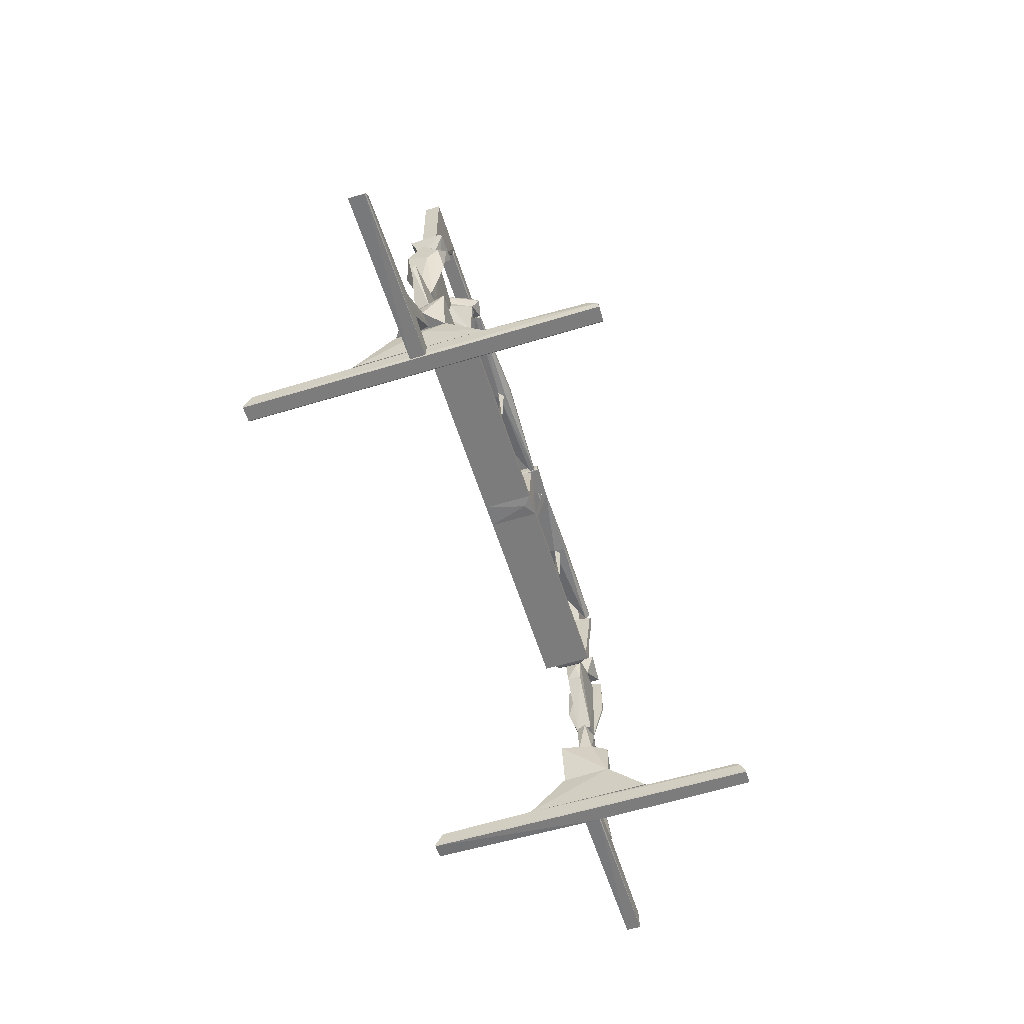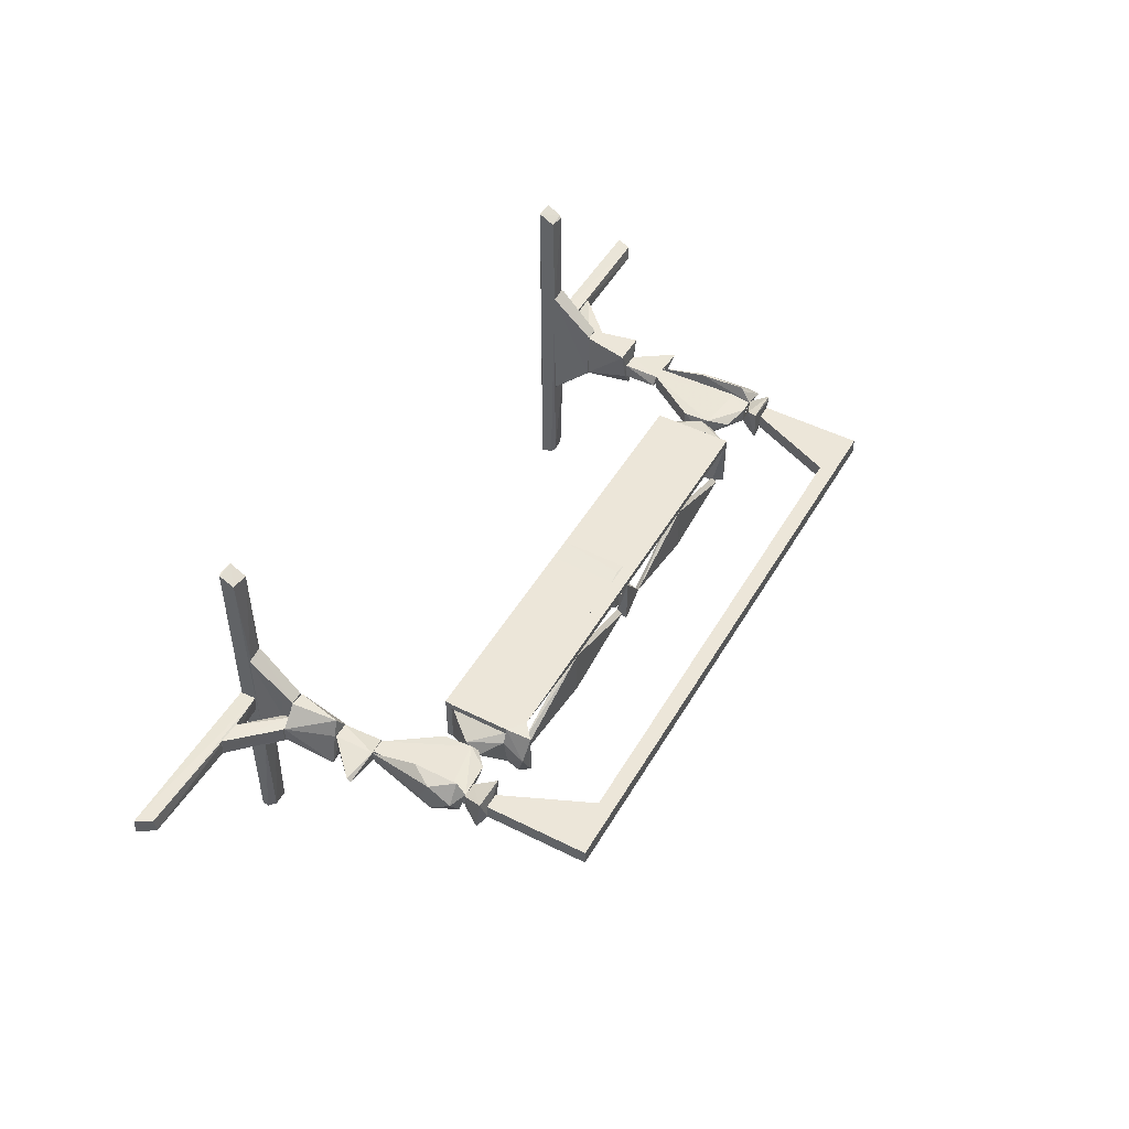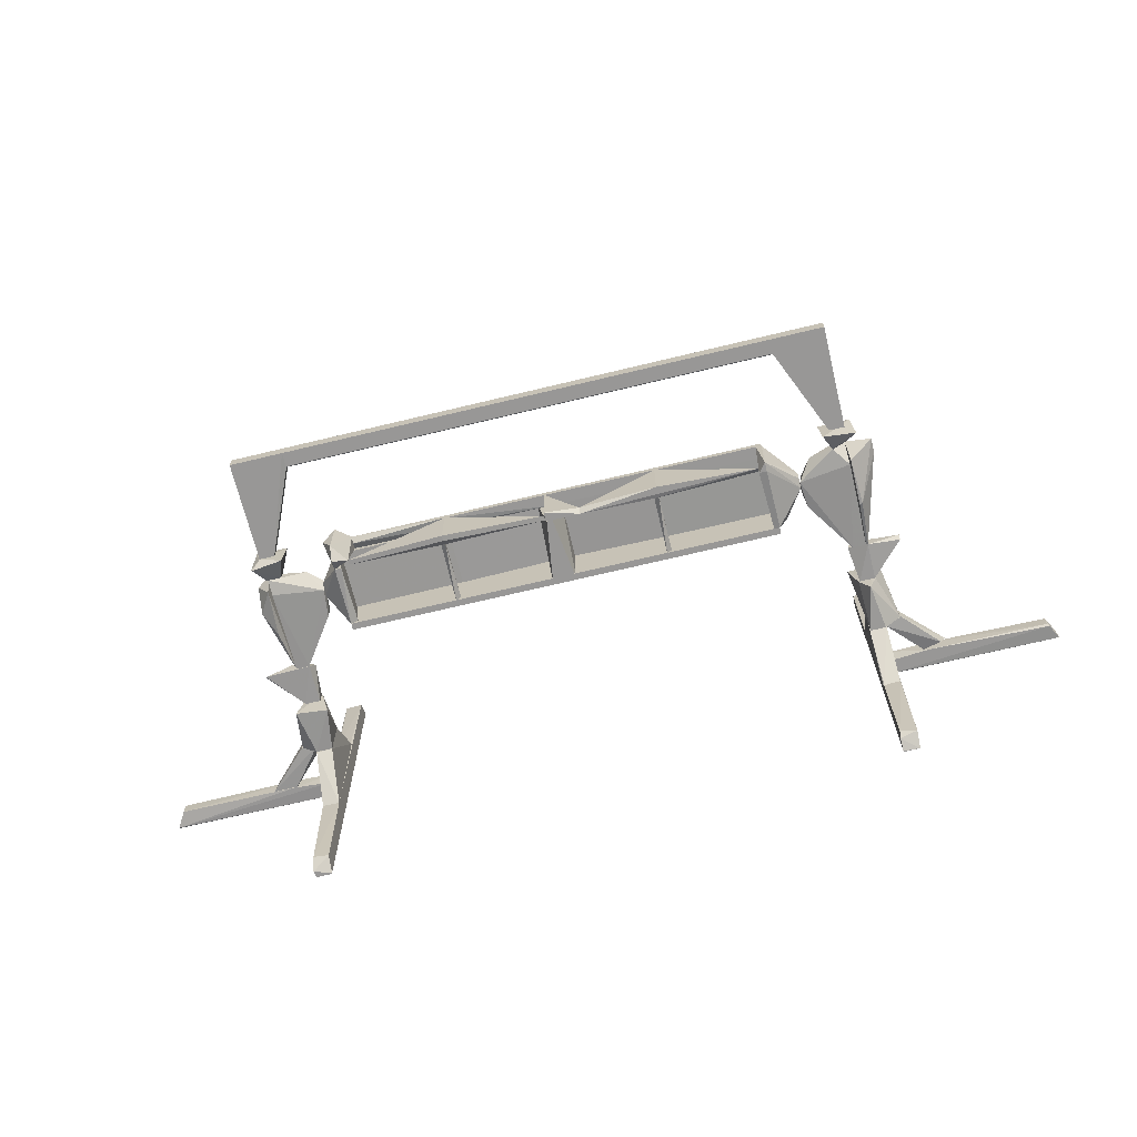
<metadata>
{"format":"obj","ext":"obj","renderer":"f3d","projection":"perspective","resolution":1024,"background":"white","views":[{"elev":-58.8,"azim":-72.6,"up":"+Z"},{"elev":48.8,"azim":-60.8,"up":"+Y"},{"elev":-68.3,"azim":13.6,"up":"+Y"}]}
</metadata>
<code>
o convex_0
v -4168 46.74 9.637
v -4998 -48.08 -103
v -4998 -54.01 -97.02
v -3949 -48.08 -103
v -4998 52.67 -97.02
v -4939 -42.12 3.707
v -3949 46.74 -103
v -3949 -54.01 -8.153
v -4944 52.67 -2.234
v -3949 52.67 -2.223
v -4180 -54.01 9.637
f 8 10 11
f 3 2 4
f 2 3 5
f 4 2 7
f 2 5 7
f 3 4 8
f 4 7 8
f 5 3 9
f 3 6 9
f 6 1 9
f 7 5 10
f 8 7 10
f 5 9 10
f 9 1 10
f 6 3 11
f 1 6 11
f 3 8 11
f 10 1 11
o convex_1
v -3967 34.88 199.2
v -4310 -48.08 9.637
v -4310 -48.08 15.58
v -4305 52.67 9.637
v -4056 46.74 270.4
v -3955 -54.01 270.4
v -4162 -48.08 9.637
v -4168 52.67 9.637
v -4056 -48.08 270.4
v -3955 52.67 270.4
f 12 19 21
f 13 14 15
f 15 14 16
f 14 13 17
f 12 17 18
f 13 15 18
f 17 13 18
f 18 15 19
f 12 18 19
f 16 14 20
f 14 17 20
f 17 16 20
f 15 16 21
f 16 17 21
f 17 12 21
f 19 15 21
o convex_2
v -3955 -36.15 217
v -3854 165.2 270.4
v -3937 165.2 270.4
v -3854 420.1 9.637
v -3842 -409.5 9.637
v -3949 408.2 9.637
v -3949 -403.7 9.637
v -3842 -154.8 270.4
v -3943 -160.6 270.4
v -3842 408.2 15.58
f 29 26 31
f 24 23 25
f 22 24 27
f 24 25 27
f 25 26 27
f 27 26 28
f 22 27 28
f 23 24 29
f 26 29 30
f 24 22 30
f 28 26 30
f 22 28 30
f 29 24 30
f 25 23 31
f 26 25 31
f 23 29 31
o convex_3
v -351.7 -415.5 9.637
v -262.9 165.2 270.4
v -345.8 165.2 270.4
v -262.9 420.1 9.637
v -251 -403.7 9.637
v -357.7 408.2 9.637
v -357.7 -154.8 270.4
v -251 -148.8 270.4
v -251 408.2 15.58
v -245.1 52.6 270.4
v -357.7 -409.5 9.637
f 38 37 42
f 34 33 35
f 32 35 36
f 34 35 37
f 35 32 37
f 33 34 38
f 34 37 38
f 32 36 39
f 33 38 39
f 38 32 39
f 35 33 40
f 36 35 40
f 33 39 41
f 39 36 41
f 40 33 41
f 36 40 41
f 37 32 42
f 32 38 42
o convex_4
v 744.6 52.67 -2.223
v -245.1 -48.08 -103
v -245.1 -54.01 -97.03
v 798 -48.08 -103
v -19.84 -54.01 9.637
v -245.1 52.67 -97.03
v -245.1 46.74 3.707
v 798 46.74 -103
v 750.5 -54.01 -8.153
v -245.1 -54.01 -8.153
v -25.76 52.67 9.637
v 738.6 -42.13 3.707
f 53 47 54
f 45 44 46
f 44 45 48
f 48 45 49
f 46 44 50
f 44 48 50
f 48 43 50
f 45 46 51
f 47 45 51
f 46 50 51
f 50 43 51
f 45 47 52
f 47 49 52
f 49 45 52
f 43 48 53
f 48 49 53
f 49 47 53
f 51 43 54
f 47 51 54
f 43 53 54
o convex_5
v 69.02 -54.01 45.22
v -43.57 -36.22 9.637
v -43.57 34.88 9.637
v -245.1 52.67 270.4
v 104.6 52.67 15.58
v -144.3 -48.08 270.4
v -245.1 -54.01 228.9
v -150.2 52.67 270.4
v -245.1 52.67 223
f 61 58 63
f 55 56 59
f 56 57 59
f 55 59 60
f 56 55 61
f 55 60 61
f 60 58 61
f 59 58 62
f 58 60 62
f 60 59 62
f 57 56 63
f 58 59 63
f 59 57 63
f 56 61 63
o convex_6
v -351.7 -154.8 270.4
v -256.9 46.72 566.7
v -351.7 46.72 566.7
v -345.8 159.3 270.4
v -150.2 -48.07 270.4
v -298.4 -148.8 560.7
v -203.6 159.3 560.7
v -405.1 159.3 560.7
v -150.2 46.72 270.4
v -256.9 -154.8 270.4
v -262.9 159.3 270.4
v -357.6 -48.07 560.7
v -251 -42.13 560.7
f 68 70 76
f 64 67 68
f 65 66 69
f 66 65 70
f 67 64 71
f 66 70 71
f 70 67 71
f 68 67 72
f 70 68 72
f 64 68 73
f 68 69 73
f 69 64 73
f 67 70 74
f 72 67 74
f 70 72 74
f 64 69 75
f 69 66 75
f 71 64 75
f 66 71 75
f 65 69 76
f 69 68 76
f 70 65 76
o convex_7
v -55.46 11.18 791.9
v -351.7 -48.08 566.7
v -351.7 46.74 566.7
v -381.4 -12.51 791.9
v -351.7 46.74 797.8
v -256.9 -48.08 797.8
v -256.9 -48.08 566.7
v -256.9 46.74 566.7
v -55.46 -12.51 768.2
f 84 77 85
f 79 78 80
f 79 80 81
f 80 78 82
f 77 81 82
f 81 80 82
f 78 79 83
f 82 78 83
f 81 77 84
f 79 81 84
f 83 79 84
f 83 84 85
f 77 82 85
f 82 83 85
o convex_8
v -351.7 -48.08 1580
v -256.9 46.74 2220
v -588.8 46.74 2220
v -256.9 -48.08 2220
v -256.9 46.74 1580
v -588.8 -48.08 2220
v -256.9 -48.08 1580
v -351.7 46.74 1580
v -588.8 46.74 2125
v -588.8 -48.08 2131
f 91 94 95
f 87 88 89
f 88 87 90
f 87 89 90
f 89 88 91
f 86 89 91
f 89 86 92
f 86 90 92
f 90 89 92
f 90 86 93
f 88 90 93
f 91 88 94
f 93 86 94
f 88 93 94
f 86 91 95
f 94 86 95
o convex_9
v -2811 -154.8 1076
v -2782 -125.1 1450
v -2782 -154.8 1450
v -2782 -125.1 1076
v -2811 -125.1 1450
f 97 99 100
f 97 98 99
f 98 96 99
f 99 96 100
f 96 98 100
f 98 97 100
o convex_10
v -357.7 -1073 -25.92
v -262.8 426 9.637
v -262.8 1042 3.707
v -256.9 -1103 -103
v -351.7 1102 -102.9
v -251 1101 -97.02
v -357.7 1048 -2.234
v -251 -1055 -8.153
v -357.6 -1103 -97.01
v -351.7 -1043 3.707
v -245.1 -42.1 3.707
v -245.1 -47.93 -103
v -357.7 413.7 9.637
v -251 -409.4 9.637
v -357.6 1102 -97.01
v -351.7 -1103 -102.9
v -251 1054 -8.153
f 115 107 117
f 101 104 108
f 104 101 109
f 101 108 110
f 103 102 111
f 104 105 112
f 105 106 112
f 108 104 112
f 111 108 112
f 106 111 112
f 102 103 113
f 107 101 113
f 103 107 113
f 101 110 113
f 113 110 114
f 110 108 114
f 108 111 114
f 111 102 114
f 102 113 114
f 106 105 115
f 101 107 115
f 109 101 115
f 109 115 116
f 105 104 116
f 104 109 116
f 115 105 116
f 107 103 117
f 103 111 117
f 111 106 117
f 106 115 117
o convex_11
v -3943 -154.7 270.4
v -3848 46.72 566.7
v -3842 46.72 560.7
v -3937 159.3 270.4
v -3996 -154.7 560.7
v -3795 -160.6 543
v -3842 147.4 270.4
v -4050 46.72 276.4
v -3908 147.4 554.8
v -3842 -148.8 270.4
v -4050 -48.06 270.4
v -3949 46.72 560.7
f 119 126 129
f 119 122 123
f 120 119 123
f 122 118 123
f 118 121 124
f 120 123 124
f 119 120 126
f 120 124 126
f 124 121 126
f 121 125 126
f 123 118 127
f 118 124 127
f 124 123 127
f 121 118 128
f 118 122 128
f 125 121 128
f 122 125 128
f 122 119 129
f 125 122 129
f 126 125 129
o convex_12
v -3819 11.18 791.9
v -3943 -48.08 566.7
v -3943 46.74 566.7
v -4145 -12.51 791.9
v -3848 -48.08 815.6
v -3943 46.74 815.6
v -3848 -48.08 566.7
v -3848 46.74 566.7
v -4145 11.18 768.2
f 133 135 138
f 133 131 134
f 134 130 135
f 133 134 135
f 131 132 136
f 130 134 136
f 134 131 136
f 135 130 137
f 132 135 137
f 130 136 137
f 136 132 137
f 132 131 138
f 131 133 138
f 135 132 138
o convex_13
v -3943 -48.08 1586
v -3611 46.74 2220
v -3682 46.74 2220
v -3848 46.74 1586
v -3943 46.74 2220
v -3611 -48.08 2220
v -3943 -48.08 2220
v -3943 46.74 1586
v -3848 -48.08 1586
v -3611 -42.15 2125
v -3611 46.74 2125
f 140 148 149
f 141 140 142
f 141 142 143
f 140 141 144
f 139 144 145
f 143 139 145
f 141 143 145
f 144 141 145
f 142 139 146
f 139 143 146
f 143 142 146
f 139 142 147
f 144 139 147
f 144 147 148
f 140 144 148
f 147 142 148
f 148 142 149
f 142 140 149
o convex_14
v -3386 153.4 1527
v -3540 -6.59 1574
v -3540 -6.59 1586
v -3386 -178.4 1497
v -3522 58.57 1450
v -3475 141.5 1604
v -3386 153.4 1450
v -3487 -154.7 1450
v -3475 -142.9 1604
v -3487 153.4 1450
v -3481 -202.2 1521
f 158 152 160
f 151 152 154
f 150 153 156
f 156 153 157
f 151 154 157
f 154 156 157
f 153 150 158
f 155 152 158
f 150 155 158
f 154 152 159
f 152 155 159
f 155 150 159
f 156 154 159
f 150 156 159
f 152 151 160
f 157 153 160
f 151 157 160
f 153 158 160
o convex_15
v -3611 -48.08 2131
v -588.8 46.74 2220
v -588.8 46.74 2125
v -3611 46.74 2220
v -588.8 -48.08 2220
v -3611 46.74 2125
v -588.8 -42.14 2125
v -3611 -48.08 2220
v -588.8 -48.08 2131
v -3611 -42.14 2125
f 166 167 170
f 162 163 164
f 163 162 165
f 162 164 165
f 164 163 166
f 161 164 166
f 163 165 167
f 166 163 167
f 164 161 168
f 161 165 168
f 165 164 168
f 165 161 169
f 161 167 169
f 167 165 169
f 161 166 170
f 167 161 170
o convex_16
v -351.7 -48.08 1456
v -209.5 106 1568
v -221.4 82.28 1574
v -411 100.1 1568
v -399.1 -107.3 1568
v -197.7 -95.48 1545
v -256.9 46.74 1456
v -387.3 82.28 1503
f 172 177 178
f 173 172 174
f 173 174 175
f 173 175 176
f 172 173 176
f 175 171 176
f 176 171 177
f 172 176 177
f 174 172 178
f 171 175 178
f 175 174 178
f 177 171 178
o convex_17
v -3949 -1103 -61.48
v -3854 426 9.637
v -3937 426 9.637
v -3848 1102 -103
v -3842 -1049 -2.245
v -3848 -1103 -103
v -3949 1102 -97.03
v -3842 1048 -2.245
v -3943 -1103 -103
v -3937 -1044 3.707
v -3949 1054 -8.153
v -3842 1101 -97.03
v -3949 -409.4 9.637
v -3842 -415.4 9.637
v -3842 -1103 -97.03
v -3943 1102 -103
f 187 185 194
f 181 180 186
f 184 179 187
f 182 184 187
f 179 185 187
f 179 183 188
f 185 179 189
f 181 186 189
f 184 182 190
f 182 185 190
f 186 183 190
f 185 189 190
f 189 186 190
f 180 181 191
f 179 188 191
f 189 179 191
f 181 189 191
f 186 180 192
f 183 186 192
f 188 183 192
f 180 191 192
f 191 188 192
f 183 179 193
f 179 184 193
f 184 190 193
f 190 183 193
f 185 182 194
f 182 187 194
o convex_18
v -3469 76.35 1355
v -3487 -154.8 1076
v -3611 -53.99 1260
v -3445 -154.8 1450
v -3475 111.9 1076
v -3522 64.5 1450
v -3611 46.72 1248
v -3445 -125.1 1076
v -3475 111.9 1450
v -3487 -154.8 1450
v -3611 -24.34 1331
f 197 204 205
f 196 197 201
f 199 196 201
f 198 196 202
f 195 198 202
f 199 195 202
f 196 199 202
f 198 195 203
f 195 199 203
f 200 198 203
f 199 201 203
f 201 200 203
f 197 196 204
f 196 198 204
f 198 200 204
f 204 200 205
f 200 201 205
f 201 197 205
o convex_19
v -588.8 52.61 1260
v -819.9 -202.1 1467
v -772.5 -202.1 1467
v -802.1 -154.7 1076
v -802.1 111.9 1527
v -778.4 117.9 1076
v -588.8 -42.14 1319
v -713.2 -77.66 1088
v -772.5 -202.1 1527
v -766.6 111.9 1527
v -588.8 -53.95 1260
v -766.6 -154.7 1076
v -713.2 76.32 1088
v -588.8 23.01 1331
f 206 215 219
f 208 207 209
f 209 207 210
f 209 210 211
f 207 208 214
f 210 207 214
f 206 211 215
f 211 210 215
f 210 214 215
f 206 212 216
f 213 206 216
f 214 208 216
f 212 214 216
f 208 209 217
f 209 211 217
f 216 208 217
f 213 216 217
f 211 206 218
f 206 213 218
f 217 211 218
f 213 217 218
f 212 206 219
f 214 212 219
f 215 214 219
o convex_20
v -766.6 117.9 1450
v -2053 147.5 1070
v -2053 153.4 1070
v -2053 147.5 1450
v -766.6 153.4 1070
v -766.6 153.4 1450
v -1472 123.8 1070
v -766.6 117.9 1070
v -1472 123.8 1450
v -2053 153.4 1450
f 223 225 229
f 222 221 223
f 221 222 224
f 224 222 225
f 223 220 225
f 220 224 225
f 223 221 226
f 221 224 226
f 226 224 227
f 224 220 227
f 220 226 227
f 220 223 228
f 223 226 228
f 226 220 228
f 222 223 229
f 225 222 229
o convex_21
v -3789 100.1 1568
v -4002 -95.48 1545
v -3990 -107.3 1545
v -3848 46.74 1438
v -3990 106 1568
v -3801 -107.3 1568
v -3943 -48.08 1438
v -3943 -48.08 1586
v -3848 -48.08 1438
v -3943 46.74 1438
f 233 236 239
f 230 233 234
f 232 231 236
f 231 232 237
f 230 234 237
f 234 231 237
f 232 235 237
f 235 230 237
f 233 230 238
f 235 232 238
f 230 235 238
f 232 236 238
f 236 233 238
f 234 233 239
f 231 234 239
f 236 231 239
o convex_22
v -2201 147.5 1450
v -3487 111.9 1076
v -3487 153.4 1076
v -3487 111.9 1450
v -3487 153.4 1450
v -2201 153.4 1076
v -2782 123.8 1076
v -2782 123.8 1450
v -2201 153.4 1450
v -2201 147.5 1076
f 247 246 249
f 242 241 243
f 243 240 244
f 242 243 244
f 242 244 245
f 241 242 245
f 241 245 246
f 243 241 247
f 240 243 247
f 241 246 247
f 244 240 248
f 245 244 248
f 240 245 248
f 245 240 249
f 246 245 249
f 240 247 249
o convex_23
v -588.8 -12.51 1224
v -268.8 46.73 1456
v -351.8 46.73 1456
v -268.8 46.73 797.9
v -268.8 -65.86 1343
v -351.8 -48.07 797.9
v -571 46.73 1130
v -588.8 -54 1296
v -571 58.58 1296
v -351.8 -48.07 1456
v -268.8 -48.07 797.9
v -268.8 64.52 1343
v -351.8 46.73 797.9
v -499.9 17.09 1414
v -571 -42.13 1124
f 256 262 264
f 253 251 254
f 255 254 257
f 256 250 258
f 250 257 258
f 251 252 259
f 254 251 259
f 257 254 259
f 253 254 260
f 255 253 260
f 254 255 260
f 252 251 261
f 251 253 261
f 258 252 261
f 258 261 262
f 253 255 262
f 256 258 262
f 261 253 262
f 252 258 263
f 258 257 263
f 259 252 263
f 257 259 263
f 250 256 264
f 257 250 264
f 255 257 264
f 262 255 264
o convex_24
v -245.1 106 1408
v -262.8 -125.1 1100
v -268.8 -65.86 1230
v -108.8 -6.562 1456
v -256.9 46.72 797.9
v -262.8 -125.1 1390
v -262.8 129.7 1106
v -268.8 -48.07 797.9
v -268.8 46.72 1456
v -108.8 5.261 1361
v -245.1 -125.1 1100
v -245.1 129.7 1106
v -245.1 129.7 1384
v -256.9 -48.07 797.9
f 274 275 278
f 267 266 270
f 266 267 272
f 271 269 272
f 271 272 273
f 268 265 273
f 267 270 273
f 270 268 273
f 272 267 273
f 270 266 275
f 268 270 275
f 266 272 275
f 274 268 275
f 269 271 276
f 274 269 276
f 274 276 277
f 265 268 277
f 271 273 277
f 273 265 277
f 268 274 277
f 276 271 277
f 272 269 278
f 269 274 278
f 275 272 278
o convex_25
v -4020 11.17 1384
v -3955 -125.1 1100
v -4020 -101.4 1248
v -3943 46.72 815.7
v -3931 46.72 1438
v -4020 100.1 1242
v -3937 -125.1 1390
v -3937 129.7 1384
v -3931 -48.07 815.7
v -3937 129.7 1106
v -4020 -30.28 1177
f 282 287 289
f 281 279 284
f 279 281 285
f 281 280 285
f 283 279 285
f 279 283 286
f 284 279 286
f 280 281 287
f 285 280 287
f 283 285 287
f 282 284 288
f 286 283 288
f 284 286 288
f 287 282 288
f 283 287 288
f 281 284 289
f 284 282 289
f 287 281 289
o convex_26
v -3611 -12.51 1224
v -3611 23.02 1331
v -3700 17.09 1414
v -3931 46.73 815.7
v -3931 -65.86 1343
v -3931 64.52 1343
v -3848 -48.07 815.7
v -3635 46.73 1118
v -3611 -54 1296
v -3931 -48.07 1438
v -3931 -48.07 815.7
v -3629 58.58 1296
v -3848 46.73 815.7
v -3931 46.73 1438
v -3635 -48.07 1118
f 298 296 304
f 293 294 295
f 291 290 297
f 290 291 298
f 291 292 298
f 294 296 298
f 295 294 299
f 298 292 299
f 294 298 299
f 294 293 300
f 293 296 300
f 296 294 300
f 292 291 301
f 291 297 301
f 301 297 302
f 293 295 302
f 296 293 302
f 297 296 302
f 295 301 302
f 299 292 303
f 295 299 303
f 292 301 303
f 301 295 303
f 297 290 304
f 296 297 304
f 290 298 304
o convex_27
v -1460 -196.2 1456
v -1442 111.9 1527
v -1442 -202.1 1527
v -819.9 -172.5 1468
v -1928 -172.5 1497
v -1472 111.9 1491
v -819.9 -202.1 1497
v -1928 -202.1 1468
v -1472 -125.1 1450
f 305 312 313
f 307 306 309
f 309 306 310
f 306 308 310
f 306 307 311
f 308 306 311
f 305 308 311
f 307 309 312
f 309 310 312
f 305 311 312
f 311 307 312
f 308 305 313
f 310 308 313
f 312 310 313
o convex_28
v -1472 -154.8 1076
v -1442 -125.1 1450
v -1442 -154.8 1450
v -1442 -125.1 1076
v -1472 -125.1 1450
f 315 317 318
f 315 316 317
f 316 314 317
f 317 314 318
f 314 316 318
f 316 315 318
o convex_29
v -1928 -172.5 1497
v -2147 -178.4 1468
v -2141 -202.1 1468
v -2141 -202.1 1527
v -2141 111.9 1527
v -2106 111.9 1450
v -1928 -202.1 1468
f 324 319 325
f 320 321 322
f 322 319 323
f 320 322 323
f 320 323 324
f 321 320 324
f 323 319 324
f 321 324 325
f 322 321 325
f 319 322 325
o convex_30
v -766.8 111.9 1527
v -3386 147.5 1450
v -3386 153.4 1450
v -766.8 111.9 1450
v -766.8 153.4 1450
v -3386 153.4 1527
v -2811 111.9 1527
v -766.8 153.4 1527
v -2118 111.9 1450
v -3386 123.8 1491
f 327 334 335
f 327 328 329
f 326 329 330
f 329 328 330
f 330 328 331
f 328 327 331
f 326 331 332
f 329 326 332
f 326 330 333
f 330 331 333
f 331 326 333
f 327 329 334
f 329 332 334
f 334 332 335
f 331 327 335
f 332 331 335
o convex_31
v -2118 159.3 1438
v -2201 -154.8 1035
v -2136 -101.4 1029
v -2106 -154.8 1450
v -2053 153.4 1035
v -2201 153.4 1450
v -2201 153.4 1035
v -2053 -154.8 1035
v -2053 153.4 1450
v -2141 -154.8 1450
f 339 341 345
f 338 337 342
f 336 340 342
f 340 338 342
f 337 341 342
f 341 336 342
f 337 338 343
f 339 337 343
f 338 340 343
f 343 340 344
f 340 336 344
f 341 339 344
f 336 341 344
f 339 343 344
f 337 339 345
f 341 337 345
o convex_32
v -2799 -166.6 1456
v -2781 111.9 1527
v -2781 -202.1 1527
v -2148 -148.8 1468
v -3386 -178.4 1497
v -2811 111.9 1491
v -2148 -178.4 1497
v -3386 -148.8 1468
v -2781 -125.1 1450
v -2781 -202.1 1491
v -2148 -178.4 1468
v -3386 -178.4 1468
f 355 350 357
f 348 347 350
f 347 349 351
f 347 348 352
f 349 347 352
f 350 347 353
f 347 351 353
f 353 351 354
f 351 349 354
f 348 350 355
f 352 348 355
f 352 355 356
f 349 352 356
f 346 354 356
f 354 349 356
f 355 346 356
f 350 353 357
f 353 354 357
f 354 346 357
f 346 355 357
o convex_33
v -3487 -154.8 1041
v -2201 153.4 1076
v -766.6 117.8 1076
v -772.7 153.4 1035
v -766.6 -154.8 1076
v -772.7 -154.8 1035
v -3481 153.4 1035
v -3487 -154.8 1076
v -3487 153.4 1076
v -3481 -154.8 1035
v -766.6 153.4 1070
f 363 361 368
f 360 359 362
f 362 358 363
f 359 361 364
f 361 363 364
f 358 362 365
f 362 359 365
f 364 358 366
f 359 364 366
f 358 365 366
f 365 359 366
f 363 358 367
f 358 364 367
f 364 363 367
f 359 360 368
f 361 359 368
f 360 362 368
f 362 363 368

</code>
